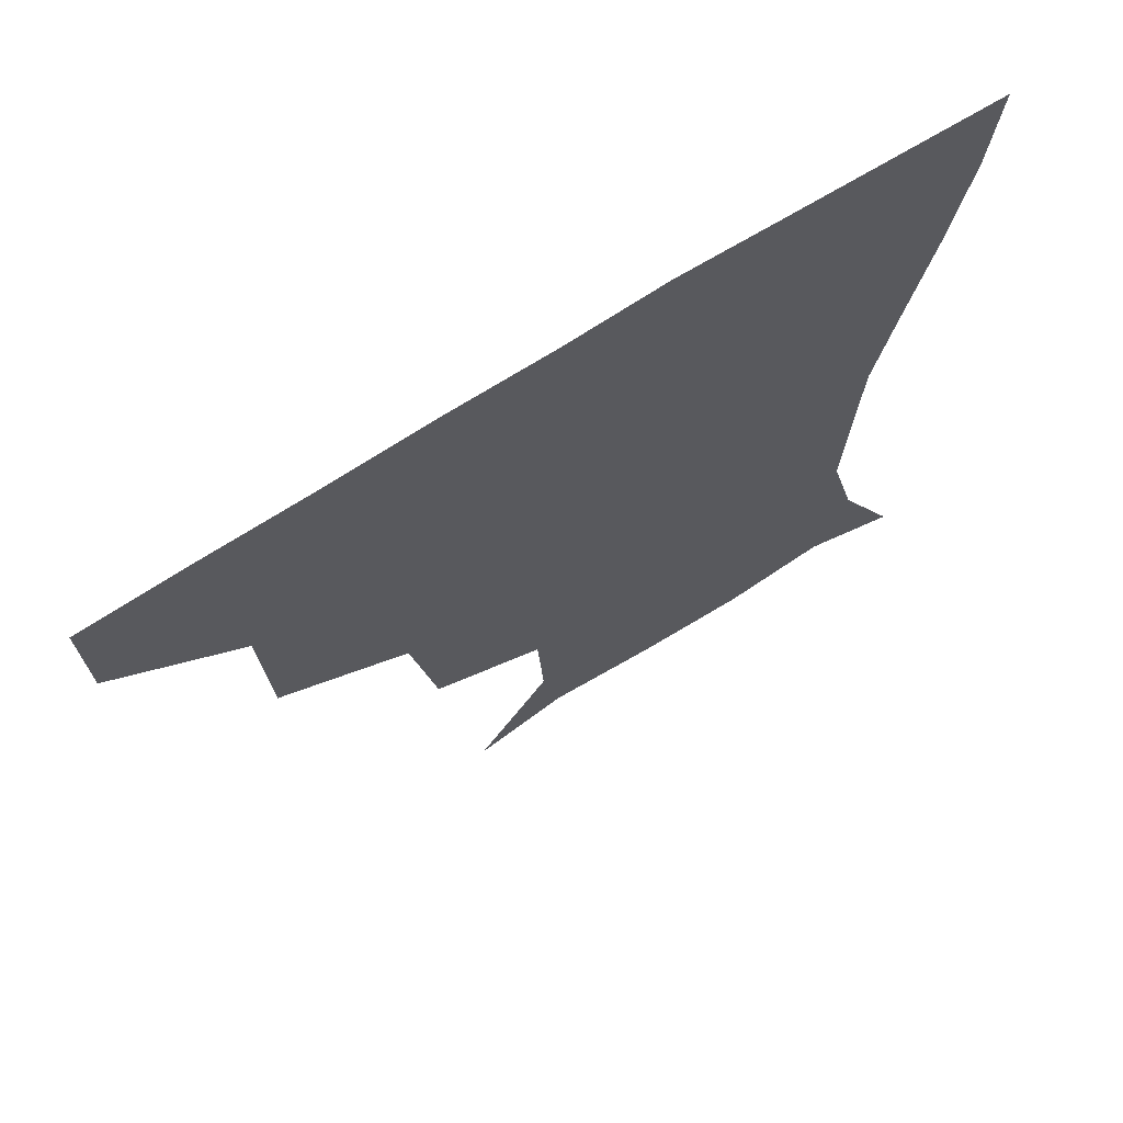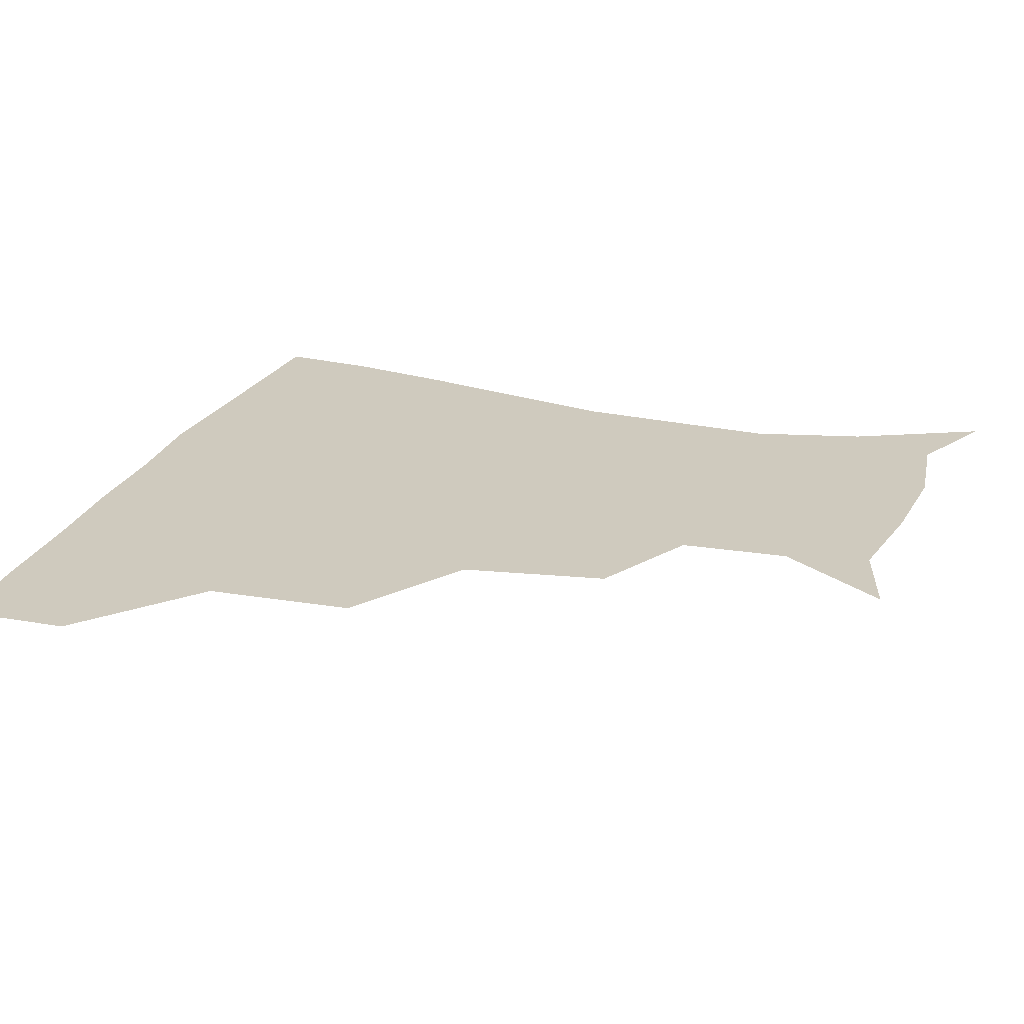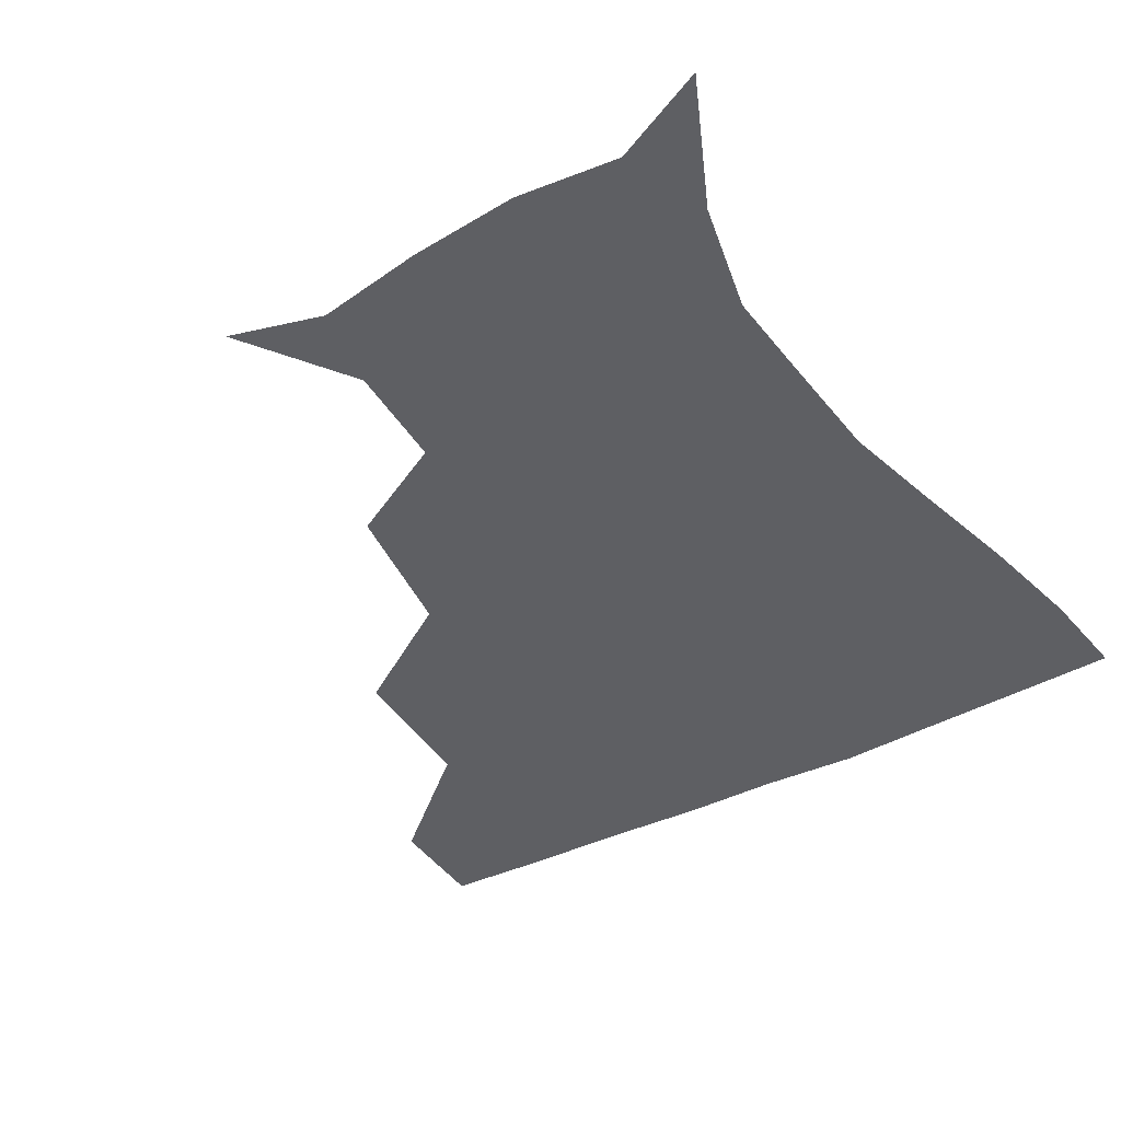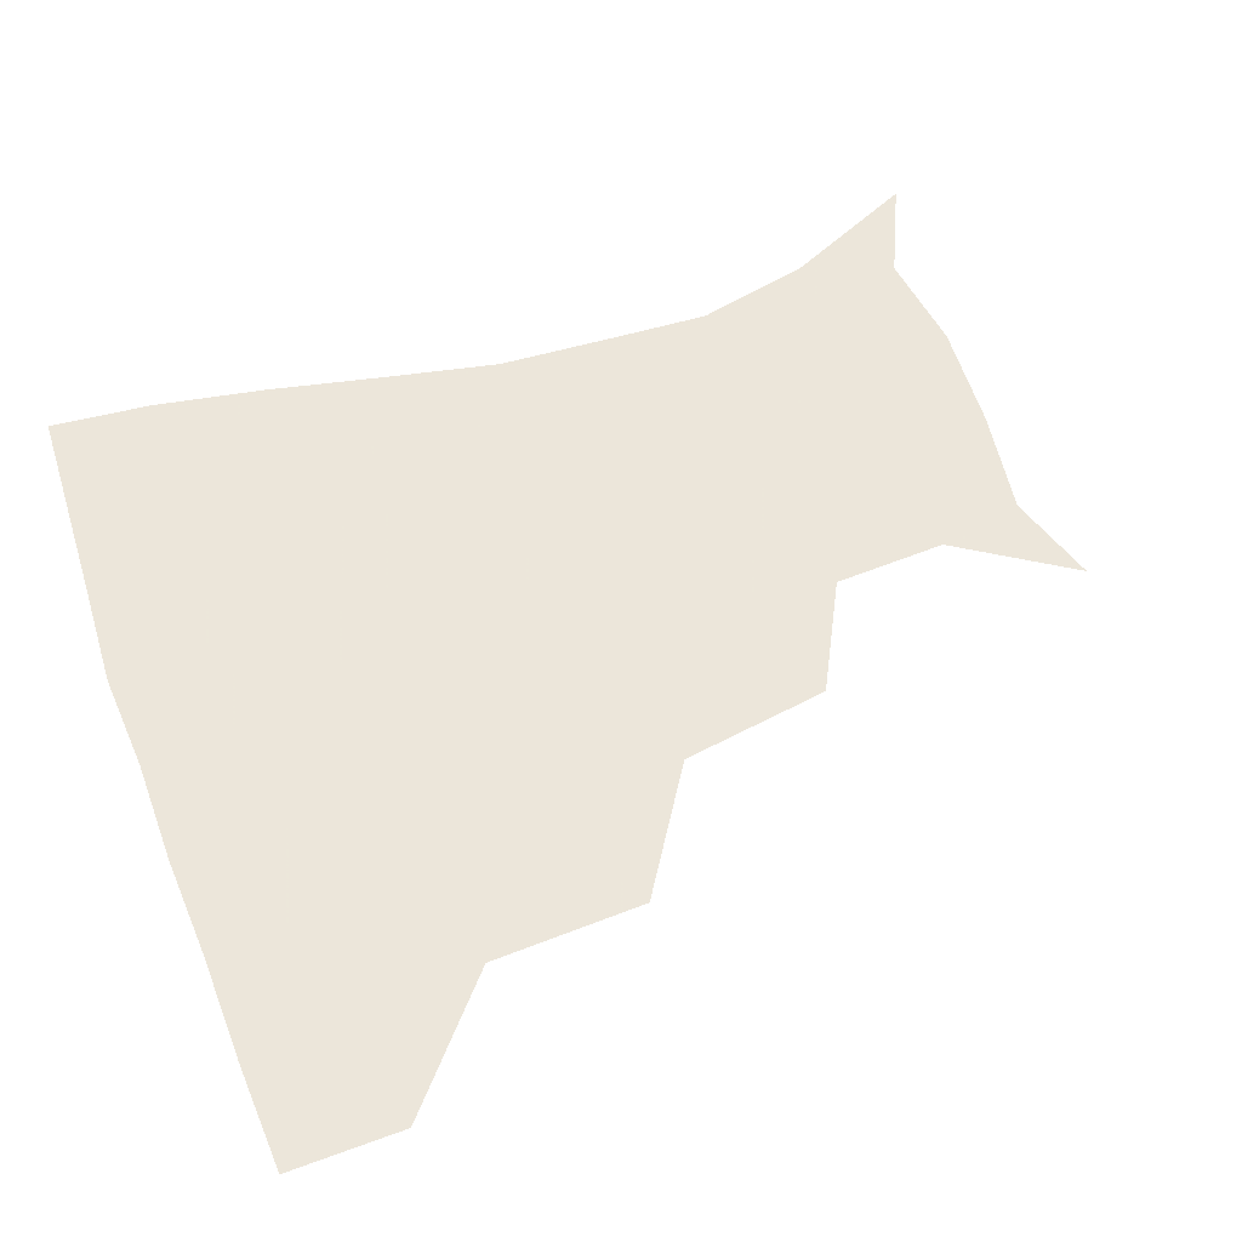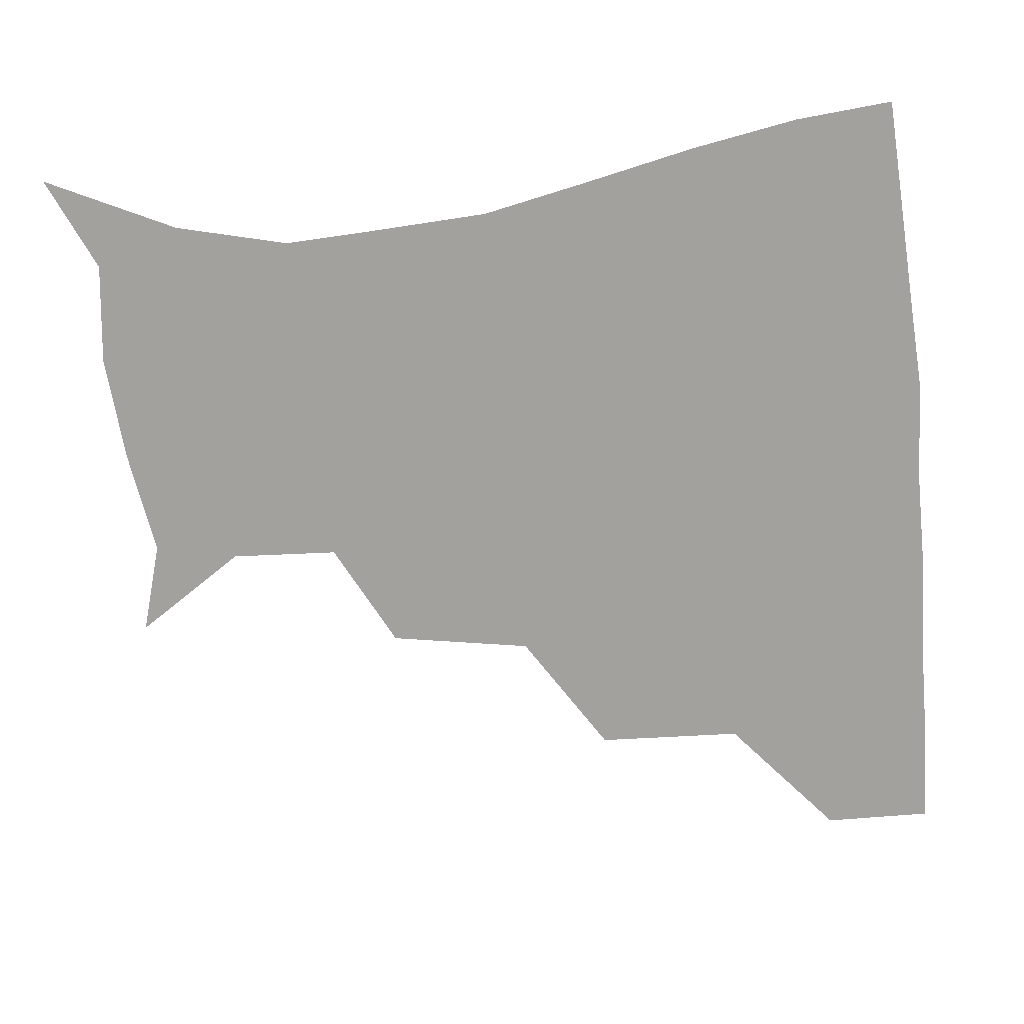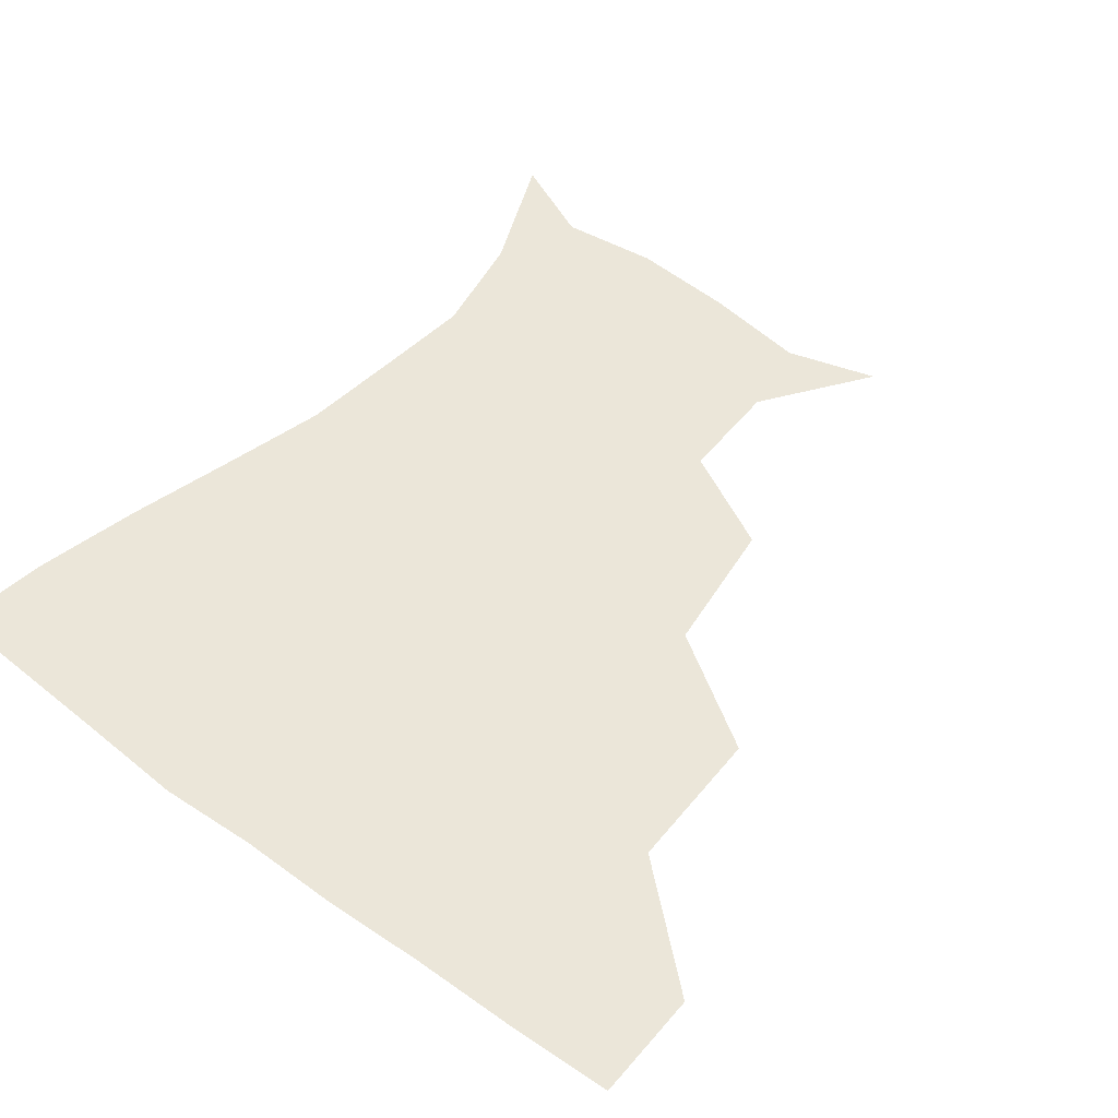
<metadata>
{"format":"obj","ext":"obj","renderer":"f3d","projection":"perspective","resolution":1024,"background":"white","views":[{"elev":69.5,"azim":-32.5,"up":"+Y"},{"elev":23.2,"azim":-71.6,"up":"+Z"},{"elev":-41.3,"azim":31.9,"up":"+Z"},{"elev":54.2,"azim":-110.2,"up":"+Z"},{"elev":-72.0,"azim":95.7,"up":"+Z"},{"elev":48.0,"azim":-140.7,"up":"+Z"}]}
</metadata>
<code>
v 452.2 358.1 0
v 451.5 389.9 0
v 489.1 285.1 0
v 487.1 328.2 0
v 484.1 360.5 0
v 482.1 391.2 0
v 532 220.1 0
v 525 262.1 0
v 519.2 302 0
v 516.4 333.4 0
v 513.9 362 0
v 512.3 391.6 0
v 543.7 139.2 0
v 565.3 171.8 0
v 563.6 203.7 0
v 553.8 237.6 0
v 549 274.6 0
v 547.3 307.7 0
v 545.4 335.3 0
v 543.4 363 0
v 541.7 392.9 0
v 570.6 147.1 0
v 585.1 181.4 0
v 582.1 214.1 0
v 577.5 247.6 0
v 575.1 279.8 0
v 574.9 310.3 0
v 574.3 336.2 0
v 573.7 362.9 0
v 571.2 392.8 0
v 602.1 142.1 0
v 605.8 180.9 0
v 602.5 219.7 0
v 601.3 251.7 0
v 601.4 281.7 0
v 601.9 310.1 0
v 602.7 336.8 0
v 602.6 363.2 0
v 599.8 394.4 0
v 633.9 139.6 0
v 626.5 185 0
v 623.5 220.9 0
v 624.2 251.1 0
v 626.2 281.2 0
v 628.5 309.7 0
v 630.3 336.1 0
v 631.9 363.1 0
v 630 392.6 0
v 663.5 143 0
v 647.9 182.6 0
v 643.8 215.8 0
v 645.6 244.3 0
v 648.7 275.1 0
v 652.9 306.6 0
v 657.2 335.1 0
v 660.1 362.8 0
v 660.7 391 0
v 691.4 130.2 0
v 673.2 168.7 0
v 665.1 201.8 0
v 666.3 228.8 0
v 668.1 263.5 0
v 674.7 295.6 0
v 681.8 328.7 0
v 687.4 360.5 0
v 689.9 389.5 0
v 721 391 0
f 4 5 1
f 1 5 2
f 5 6 2
f 8 9 3
f 3 9 4
f 9 10 4
f 4 10 5
f 10 11 5
f 5 11 6
f 11 12 6
f 15 16 7
f 7 16 8
f 16 17 8
f 8 17 9
f 17 18 9
f 9 18 10
f 18 19 10
f 10 19 11
f 19 20 11
f 11 20 12
f 20 21 12
f 13 22 14
f 22 23 14
f 14 23 15
f 23 24 15
f 15 24 16
f 24 25 16
f 16 25 17
f 25 26 17
f 17 26 18
f 26 27 18
f 18 27 19
f 27 28 19
f 19 28 20
f 28 29 20
f 20 29 21
f 29 30 21
f 22 31 23
f 31 32 23
f 23 32 24
f 32 33 24
f 24 33 25
f 33 34 25
f 25 34 26
f 34 35 26
f 26 35 27
f 35 36 27
f 27 36 28
f 36 37 28
f 28 37 29
f 37 38 29
f 29 38 30
f 38 39 30
f 31 40 32
f 40 41 32
f 32 41 33
f 41 42 33
f 33 42 34
f 42 43 34
f 34 43 35
f 43 44 35
f 35 44 36
f 44 45 36
f 36 45 37
f 45 46 37
f 37 46 38
f 46 47 38
f 38 47 39
f 47 48 39
f 40 49 41
f 49 50 41
f 41 50 42
f 50 51 42
f 42 51 43
f 51 52 43
f 43 52 44
f 52 53 44
f 44 53 45
f 53 54 45
f 45 54 46
f 54 55 46
f 46 55 47
f 55 56 47
f 47 56 48
f 56 57 48
f 49 58 50
f 58 59 50
f 50 59 51
f 59 60 51
f 51 60 52
f 60 61 52
f 52 61 53
f 61 62 53
f 53 62 54
f 62 63 54
f 54 63 55
f 63 64 55
f 55 64 56
f 64 65 56
f 56 65 57
f 65 66 57

</code>
